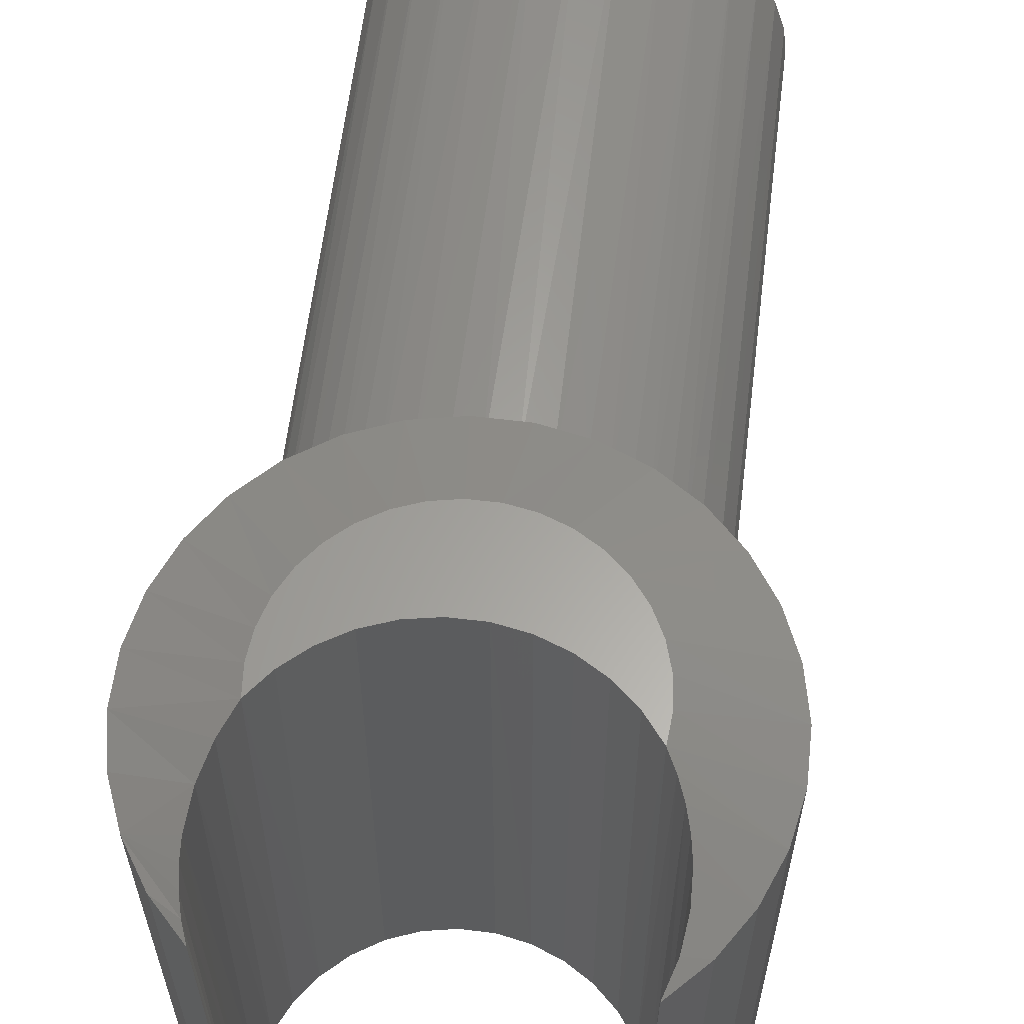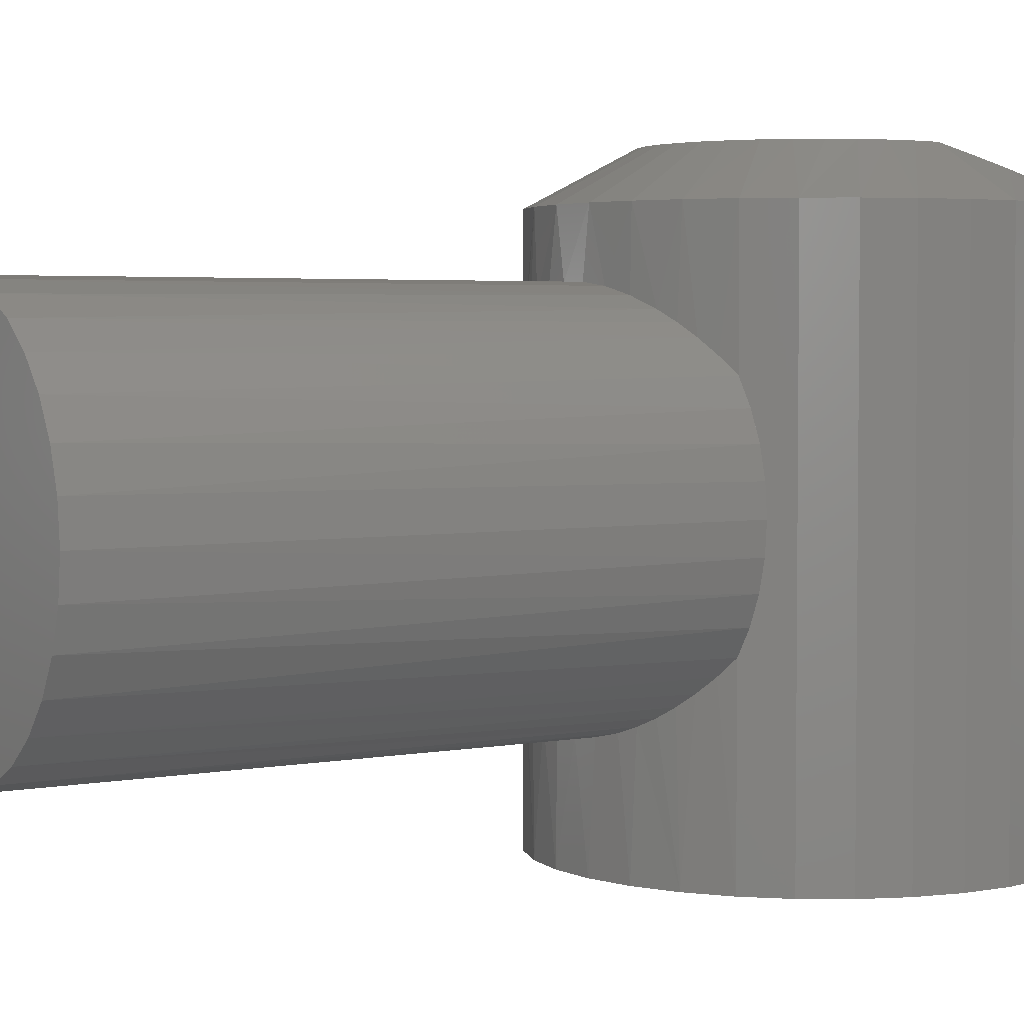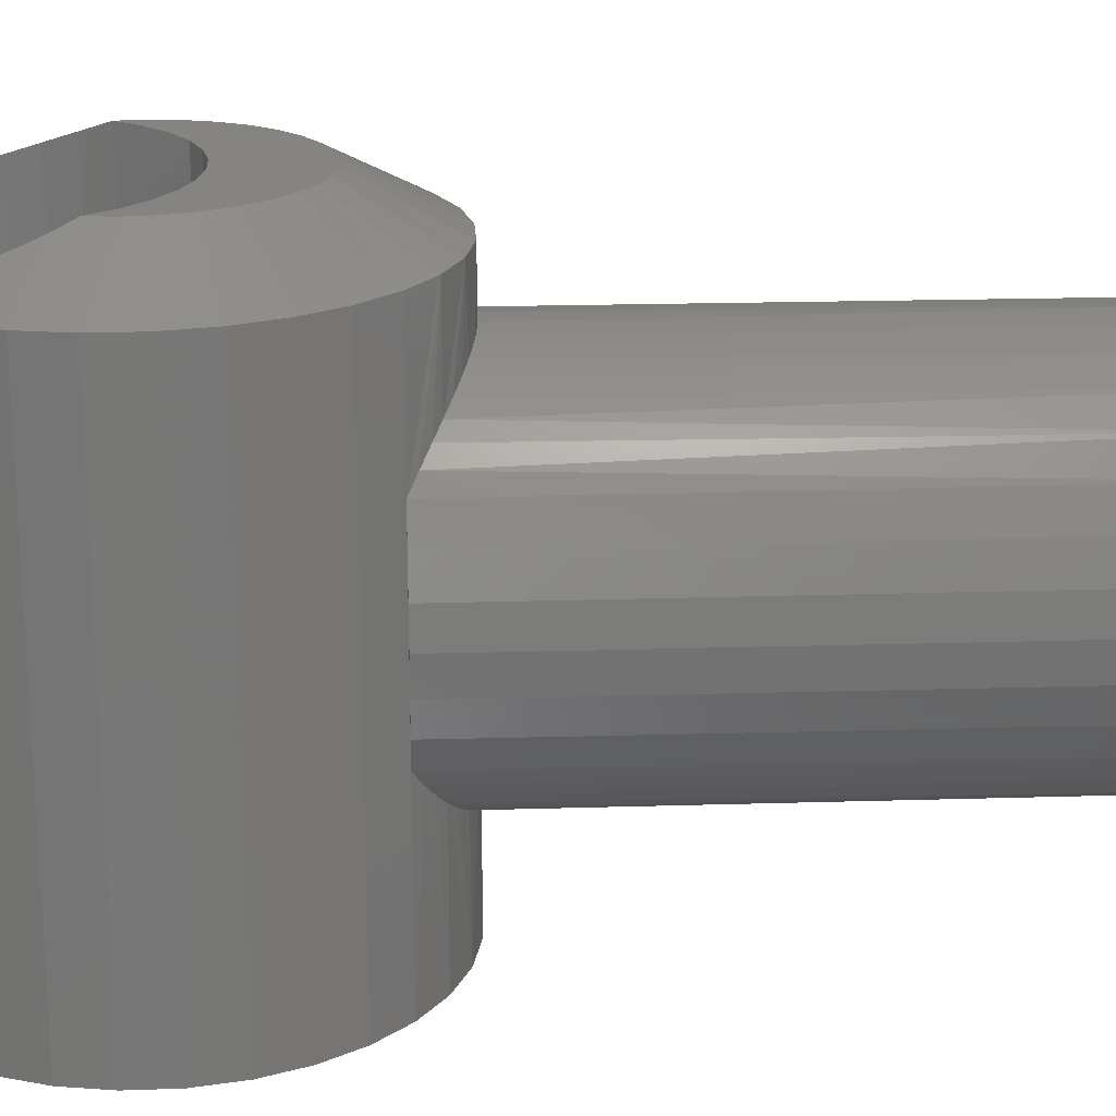
<metadata>
{"format":"stl","ext":"stl","renderer":"f3d","projection":"perspective","resolution":1024,"background":"white","views":[{"elev":61.6,"azim":-173.0,"up":"+Y"},{"elev":3.5,"azim":56.7,"up":"+Y"},{"elev":20.4,"azim":-93.1,"up":"+Y"}]}
</metadata>
<code>
# stl→obj: 324 verts, 636 faces
v -0.0438 0.2322 0.7578
v 0.04857 0.2322 0.7578
v 0.002385 0.2368 0.7578
v -0.08822 0.2187 0.7578
v 0.09299 0.2187 0.7578
v 0.09299 -0.2187 0.7578
v -0.0438 -0.2322 0.7578
v 0.04857 -0.2322 0.7578
v 0.002385 -0.2368 0.7578
v 0.1339 0.1969 0.7578
v -0.1292 0.1969 0.7578
v 0.1698 0.1674 0.7578
v -0.165 0.1674 0.7578
v 0.1992 0.1315 0.7578
v -0.1945 0.1315 0.7578
v 0.2211 0.0906 0.7578
v -0.2164 0.0906 0.7578
v 0.2346 0.04619 0.7578
v -0.2298 0.04619 0.7578
v 0.2391 0 0.7578
v -0.2344 1.341e-16 0.7578
v 0.2346 -0.04619 0.7578
v -0.2298 -0.04619 0.7578
v 0.2211 -0.0906 0.7578
v -0.2164 -0.0906 0.7578
v 0.1992 -0.1315 0.7578
v -0.1945 -0.1315 0.7578
v 0.1698 -0.1674 0.7578
v -0.165 -0.1674 0.7578
v 0.1339 -0.1969 0.7578
v -0.1292 -0.1969 0.7578
v -0.08822 -0.2187 0.7578
v 0.2272 -0.07435 0
v 0.2125 -0.1092 0
v 0.07112 -0.2266 0.06024
v 0.09481 -0.218 0.05345
v -0.02862 -0.2347 0.06778
v 0.005518 -0.2367 0.06888
v -0.06178 -0.2279 0.06303
v -0.1809 -0.1498 0.0113
v -0.164 -0.1684 0.02261
v -0.1957 -0.1296 8.327e-17
v -0.2169 -0.0892 0
v 0.2391 0 0
v 0.2361 -0.03766 0
v 0.1756 -0.1614 0.01278
v 0.1924 -0.1412 0
v 0.1376 -0.1944 0.03566
v 0.1564 -0.1798 0.02525
v 0.117 -0.2072 0.04516
v 0.03891 -0.2339 0.06628
v -0.1244 -0.2 0.04342
v -0.09448 -0.216 0.05462
v -0.1452 -0.1852 0.03343
v -0.23 -0.04544 0
v -0.2344 1.341e-16 0
v 0.1924 0.1412 -1.943e-16
v 0.2125 0.1092 0
v 0.2272 0.07435 0
v 0.2361 0.03766 0
v -0.1804 0.1505 0.01172
v -0.04891 0.2311 0.06532
v -0.01581 0.2361 0.06864
v 0.0183 0.2362 0.06832
v 0.1162 0.2076 0.04548
v 0.08533 0.2218 0.05642
v -0.1957 0.1296 8.327e-17
v -0.2169 0.0892 0
v -0.23 0.04544 0
v -0.1448 0.1855 0.03363
v -0.1628 0.1697 0.0234
v -0.1036 0.2117 0.0516
v -0.125 0.1996 0.04314
v -0.08049 0.2218 0.05869
v 0.05183 0.2315 0.06428
v 0.1572 0.1791 0.02476
v 0.1376 0.1943 0.03563
v 0.176 0.161 0.01251
v -0.1456 0.3172 0.03319
v -0.09028 0.3172 0.05592
v -0.03157 0.3172 0.06751
v -0.1456 -0.3828 0.03319
v 0.08699 -0.3828 0.05592
v 0.1922 -0.3828 0.0001608
v 0.2348 -0.3828 -0.0419
v 0.2348 -0.0002601 -0.0419
v 0.1922 0.3172 0.0001608
v 0.1423 0.3172 0.03319
v 0.2348 0.3172 -0.0419
v -0.09028 -0.3828 0.05592
v -0.03157 -0.3828 0.06751
v 0.1423 -0.3828 0.03319
v -0.2011 0.3172 -0.4727
v -0.2011 -0.3828 -0.4727
v -0.2427 -0.0002601 -0.4297
v -0.2427 -0.3828 -0.4297
v -0.2751 -0.0002601 -0.3794
v -0.2751 -0.3828 -0.3794
v -0.2972 -0.0002601 -0.3237
v -0.2972 -0.3828 -0.3237
v -0.3081 -0.0002601 -0.2649
v -0.3081 -0.3828 -0.2649
v -0.3074 -0.0002601 -0.2051
v -0.3074 -0.3828 -0.2051
v -0.2951 -0.0002601 -0.1465
v -0.2951 -0.3828 -0.1465
v -0.2717 -0.0002601 -0.09141
v -0.2717 -0.3828 -0.09141
v -0.2381 -0.0002601 -0.0419
v -0.2381 -0.3828 -0.0419
v -0.1955 -0.3828 0.0001608
v -0.2381 0.3172 -0.0419
v -0.2717 0.3172 -0.09141
v -0.2951 0.3172 -0.1465
v -0.3074 0.3172 -0.2051
v -0.3081 0.3172 -0.2649
v -0.2972 0.3172 -0.3237
v -0.2751 0.3172 -0.3794
v -0.2427 0.3172 -0.4297
v 0.1979 -0.3828 -0.4727
v 0.1979 0.3172 -0.4727
v 0.2394 -0.0002601 -0.4297
v 0.2394 0.3172 -0.4297
v 0.2718 -0.0002601 -0.3794
v 0.2718 0.3172 -0.3794
v 0.2939 -0.0002601 -0.3237
v 0.2939 0.3172 -0.3237
v 0.3048 -0.0002601 -0.2649
v 0.3048 0.3172 -0.2649
v 0.3041 -0.0002601 -0.2051
v 0.3041 0.3172 -0.2051
v 0.2918 -0.0002601 -0.1465
v 0.2918 0.3172 -0.1465
v 0.2684 -0.0002601 -0.09141
v 0.2684 0.3172 -0.09141
v -0.1955 0.3172 0.0001608
v 0.02828 0.3172 0.06751
v 0.08699 0.3172 0.05592
v 0.02828 -0.3828 0.06751
v 0.2684 -0.3828 -0.09141
v 0.2918 -0.3828 -0.1465
v 0.3041 -0.3828 -0.2051
v 0.3048 -0.3828 -0.2649
v 0.2939 -0.3828 -0.3237
v 0.2718 -0.3828 -0.3794
v 0.2394 -0.3828 -0.4297
v -0.2134 -0.3828 -0.434
v -0.2183 -0.3828 -0.3936
v 0.1605 -0.3828 -0.2443
v 0.1308 -0.3828 -0.2165
v -0.2155 -0.3828 -0.3531
v 0.215 -0.3828 -0.3936
v 0.2101 -0.3828 -0.434
v 0.2019 -0.3828 -0.3138
v 0.2122 -0.3828 -0.3531
v 0.1845 -0.3828 -0.2771
v 0.09641 -0.3828 -0.1948
v 0.0586 -0.3828 -0.1799
v 0.01867 -0.3828 -0.1723
v -0.02196 -0.3828 -0.1723
v -0.06189 -0.3828 -0.1799
v -0.0997 -0.3828 -0.1948
v -0.1341 -0.3828 -0.2165
v -0.1638 -0.3828 -0.2443
v -0.1878 -0.3828 -0.2771
v -0.2052 -0.3828 -0.3138
v -0.2166 0.3494 -0.3606
v -0.1593 0.3828 -0.2394
v -0.1299 0.3828 -0.2134
v -0.09638 0.3828 -0.1932
v 0.1266 0.3828 -0.2134
v 0.156 0.3828 -0.2394
v 0.198 0.3692 -0.3039
v 0.21 0.3557 -0.3417
v 0.215 0.3421 -0.3838
v -0.1835 0.3828 -0.2702
v -0.1951 0.3744 -0.2904
v 0.1802 0.3828 -0.2702
v -0.2182 0.3382 -0.3969
v -0.2134 0.3275 -0.4343
v -0.212 0.3576 -0.336
v -0.205 0.3657 -0.3131
v 0.0931 0.3828 -0.1932
v 0.05647 0.3828 -0.1793
v 0.01794 0.3828 -0.1723
v -0.02123 0.3828 -0.1723
v -0.05976 0.3828 -0.1793
v 0.2143 0.3355 -0.4061
v 0.2112 0.329 -0.4287
v 0.2058 0.323 -0.4509
v 0.1794 0.3828 -0.2026
v 0.1829 0.3828 -0.2363
v 0.1698 0.3828 -0.1702
v 0.1545 0.3828 -0.1402
v 0.134 0.3828 -0.1135
v 0.1091 0.3828 -0.09099
v 0.08048 0.3828 -0.07336
v 0.04915 0.3828 -0.0612
v 0.0161 0.3828 -0.05492
v -0.0176 0.3828 -0.05475
v -0.05084 0.3828 -0.06075
v -0.08253 0.3828 -0.07274
v -0.1115 0.3828 -0.09037
v -0.1368 0.3828 -0.113
v -0.1575 0.3828 -0.1399
v -0.173 0.3828 -0.1701
v -0.1826 0.3828 -0.2026
v -0.1862 0.3828 -0.2363
v -0.02313 0.2656 -0.01801
v -0.0653 -0.2969 -0.02631
v -0.0653 0.2656 -0.02631
v -0.1051 -0.2969 -0.04258
v -0.1051 0.2656 -0.04258
v -0.141 -0.2969 -0.06622
v -0.141 0.2656 -0.06622
v -0.1716 -0.2969 -0.09634
v -0.1716 0.2656 -0.09634
v -0.1959 -0.2969 -0.1318
v -0.1959 0.2656 -0.1318
v -0.2128 -0.2969 -0.1713
v -0.2128 0.2656 -0.1713
v -0.02313 -0.2969 -0.01801
v 0.01984 0.2656 -0.01801
v 0.01984 -0.2969 -0.01801
v 0.06201 0.2656 -0.02631
v 0.06201 -0.2969 -0.02631
v 0.1018 0.2656 -0.04258
v 0.1018 -0.2969 -0.04258
v 0.1377 0.2656 -0.06622
v 0.1377 -0.2969 -0.06622
v 0.1683 0.2656 -0.09634
v 0.1683 -0.2969 -0.09634
v 0.1926 0.2656 -0.1318
v 0.1926 -0.2969 -0.1318
v 0.2095 0.2656 -0.1713
v 0.2095 -0.2969 -0.1713
v 0.164 -0.2969 -0.1348
v 0.1123 -0.2969 -0.1077
v -0.1673 -0.2969 -0.1348
v -0.001645 -0.2969 -0.08545
v 0.05642 -0.2969 -0.09107
v -0.1156 -0.2969 -0.1077
v -0.05971 -0.2969 -0.09107
v -0.0282 0.2969 -0.08661
v 0.02491 0.2969 -0.08661
v 0.07721 0.2969 -0.0959
v 0.1193 0.2899 -0.1107
v -0.0805 0.2969 -0.0959
v -0.1226 0.2899 -0.1107
v -0.19 0.2731 -0.1512
v -0.1671 0.2796 -0.1347
v 0.1638 0.2796 -0.1347
v 0.1867 0.2731 -0.1512
v -0.001645 0.2969 -0.07557
v -0.02895 0.2969 -0.07787
v -0.05548 0.2969 -0.08471
v 0.02566 0.2969 -0.07787
v 0.05219 0.2969 -0.08471
v 0.1503 -0.02942 0.6719
v 0.1503 0.02942 0.6719
v 0.1532 0 0.6719
v 0.1417 0.05772 0.6719
v 0.1417 -0.05772 0.6719
v -0.1455 -0.02942 0.6719
v -0.1455 0.02942 0.6719
v -0.137 -0.05772 0.6719
v -0.1484 8.545e-17 0.6719
v -0.137 0.05772 0.6719
v -0.123 0.08379 0.6719
v -0.123 -0.08379 0.6719
v -0.1043 0.1066 0.6719
v -0.1043 -0.1066 0.6719
v -0.08141 0.1254 0.6719
v -0.08141 -0.1254 0.6719
v -0.05533 0.1393 0.6719
v -0.05533 -0.1393 0.6719
v -0.02704 0.1479 0.6719
v -0.02704 -0.1479 0.6719
v 0.002385 0.1508 0.6719
v 0.002385 -0.1508 0.6719
v 0.03181 0.1479 0.6719
v 0.03181 -0.1479 0.6719
v 0.0601 0.1393 0.6719
v 0.0601 -0.1393 0.6719
v 0.08618 0.1254 0.6719
v 0.08618 -0.1254 0.6719
v 0.109 0.1066 0.6719
v 0.109 -0.1066 0.6719
v 0.1278 0.08379 0.6719
v 0.1278 -0.08379 0.6719
v 0.1438 -0.05234 0
v 0.1324 -0.07645 0
v 0.1169 -0.09817 0
v 0.09778 -0.1168 0
v 0.0757 -0.1318 0
v 0.05131 -0.1427 0
v 0.0254 -0.1491 0
v -0.03014 -0.1473 0
v -0.05783 -0.1383 0
v -0.08328 -0.1241 0
v -0.1055 -0.1054 0
v -0.1238 -0.08266 0
v -0.001235 -0.1508 0
v 0.1508 -0.02659 0
v 0.1532 -1.709e-16 0
v -0.1373 -0.05688 0
v -0.1456 -0.02898 0
v -0.1484 8.545e-17 0
v -0.1238 0.08266 0
v -0.1055 0.1054 0
v -0.08328 0.1241 0
v -0.05783 0.1383 0
v -0.03014 0.1473 0
v 0.0254 0.1491 0
v 0.05131 0.1427 0
v 0.0757 0.1318 0
v 0.09778 0.1168 0
v 0.1169 0.09817 0
v 0.1324 0.07645 0
v 0.1438 0.05234 0
v -0.001235 0.1508 0
v -0.1373 0.05688 0
v -0.1456 0.02898 0
v 0.1508 0.02659 0
f 1 2 3
f 2 1 4
f 2 4 5
f 6 7 8
f 8 7 9
f 5 4 10
f 10 4 11
f 10 11 12
f 12 11 13
f 12 13 14
f 14 13 15
f 14 15 16
f 16 15 17
f 16 17 18
f 18 17 19
f 18 19 20
f 20 19 21
f 20 21 22
f 22 21 23
f 22 23 24
f 24 23 25
f 24 25 26
f 26 25 27
f 26 27 28
f 28 27 29
f 28 29 30
f 30 29 31
f 30 31 6
f 6 31 32
f 6 32 7
f 22 24 33
f 34 33 24
f 24 26 34
f 35 36 6
f 6 8 35
f 37 38 9
f 9 7 37
f 39 37 7
f 7 32 39
f 40 41 29
f 29 27 40
f 42 40 27
f 42 27 25
f 42 25 43
f 44 20 45
f 45 20 22
f 45 22 33
f 28 46 26
f 26 46 47
f 26 47 34
f 30 48 28
f 28 48 49
f 28 49 46
f 6 36 30
f 30 36 50
f 30 50 48
f 9 38 8
f 8 38 51
f 8 51 35
f 31 52 32
f 32 52 53
f 32 53 39
f 29 41 31
f 31 41 54
f 31 54 52
f 43 25 55
f 55 25 23
f 55 23 56
f 56 23 21
f 57 58 59
f 57 59 60
f 57 60 44
f 57 44 45
f 57 45 33
f 57 33 34
f 57 34 47
f 15 13 61
f 62 1 63
f 63 1 3
f 63 3 64
f 64 3 2
f 65 66 5
f 5 10 65
f 57 14 58
f 14 16 58
f 58 16 59
f 59 16 18
f 67 68 17
f 67 17 15
f 67 15 61
f 56 21 69
f 69 21 19
f 69 19 68
f 68 19 17
f 11 70 13
f 13 70 71
f 13 71 61
f 4 72 11
f 11 72 73
f 11 73 70
f 1 62 4
f 4 62 74
f 4 74 72
f 5 66 2
f 2 66 75
f 2 75 64
f 12 76 10
f 10 76 77
f 10 77 65
f 14 57 12
f 12 57 78
f 12 78 76
f 20 44 18
f 18 44 60
f 18 60 59
f 67 42 43
f 67 43 55
f 67 55 56
f 67 56 69
f 67 69 68
f 79 61 71
f 80 73 72
f 62 63 81
f 41 82 54
f 35 83 36
f 47 46 84
f 47 84 85
f 47 85 86
f 47 86 57
f 87 88 76
f 87 76 78
f 87 78 57
f 87 57 89
f 90 91 39
f 90 39 53
f 90 53 52
f 90 52 54
f 90 54 82
f 92 84 46
f 92 46 49
f 92 49 48
f 92 48 50
f 92 50 36
f 92 36 83
f 93 94 95
f 95 94 96
f 95 96 97
f 97 96 98
f 97 98 99
f 99 98 100
f 99 100 101
f 101 100 102
f 101 102 103
f 103 102 104
f 103 104 105
f 105 104 106
f 105 106 107
f 107 106 108
f 107 108 109
f 109 108 110
f 109 110 42
f 42 110 111
f 42 111 40
f 40 111 82
f 40 82 41
f 42 67 109
f 109 67 112
f 109 112 107
f 107 112 113
f 107 113 105
f 105 113 114
f 105 114 103
f 103 114 115
f 103 115 101
f 101 115 116
f 101 116 99
f 99 116 117
f 99 117 97
f 97 117 118
f 97 118 95
f 95 118 119
f 95 119 93
f 120 121 122
f 122 121 123
f 122 123 124
f 124 123 125
f 124 125 126
f 126 125 127
f 126 127 128
f 128 127 129
f 128 129 130
f 130 129 131
f 130 131 132
f 132 131 133
f 132 133 134
f 134 133 135
f 134 135 86
f 86 135 89
f 86 89 57
f 61 79 67
f 67 79 136
f 67 136 112
f 73 80 70
f 70 80 79
f 70 79 71
f 62 81 74
f 74 81 80
f 74 80 72
f 81 63 137
f 137 63 64
f 137 64 75
f 137 75 138
f 138 75 66
f 138 66 65
f 138 65 88
f 88 65 77
f 88 77 76
f 139 38 91
f 91 38 37
f 91 37 39
f 83 35 139
f 139 35 51
f 139 51 38
f 86 85 134
f 134 85 140
f 134 140 132
f 132 140 141
f 132 141 130
f 130 141 142
f 130 142 128
f 128 142 143
f 128 143 126
f 126 143 144
f 126 144 124
f 124 144 145
f 124 145 122
f 122 145 146
f 122 146 120
f 94 147 96
f 96 147 148
f 144 143 142
f 149 92 150
f 148 151 110
f 148 110 96
f 100 104 102
f 146 152 153
f 120 146 153
f 85 84 154
f 85 154 155
f 85 155 152
f 85 152 146
f 85 146 145
f 85 145 140
f 140 145 141
f 141 145 144
f 141 144 142
f 92 149 84
f 84 149 156
f 84 156 154
f 150 92 157
f 157 92 83
f 157 83 158
f 158 83 139
f 158 139 159
f 159 139 160
f 160 139 91
f 160 91 161
f 161 91 90
f 161 90 162
f 162 90 163
f 163 90 82
f 163 82 164
f 164 82 111
f 164 111 165
f 165 111 166
f 166 111 110
f 166 110 151
f 96 110 98
f 98 110 108
f 98 108 100
f 100 108 106
f 100 106 104
f 167 151 148
f 163 164 168
f 169 163 168
f 162 163 169
f 170 162 169
f 171 150 157
f 150 171 172
f 172 149 150
f 173 154 156
f 154 173 174
f 174 155 154
f 155 174 175
f 175 152 155
f 176 168 164
f 176 164 165
f 176 165 177
f 178 173 156
f 178 156 149
f 178 149 172
f 167 148 179
f 179 148 147
f 179 147 180
f 180 147 94
f 180 94 93
f 167 181 151
f 151 181 182
f 151 182 166
f 166 182 177
f 166 177 165
f 171 157 183
f 183 157 158
f 183 158 184
f 184 158 159
f 184 159 185
f 185 159 160
f 185 160 186
f 186 160 161
f 186 161 187
f 187 161 162
f 187 162 170
f 175 188 152
f 152 188 189
f 152 189 153
f 189 190 153
f 153 190 121
f 153 121 120
f 174 129 127
f 129 174 173
f 118 117 181
f 119 179 180
f 93 119 180
f 121 190 123
f 182 181 117
f 125 123 190
f 125 190 189
f 125 189 188
f 125 188 175
f 125 175 174
f 125 174 127
f 191 133 192
f 192 133 131
f 192 131 178
f 178 131 129
f 178 129 173
f 133 191 135
f 135 191 193
f 135 193 89
f 89 193 194
f 89 194 195
f 89 195 87
f 87 195 196
f 87 196 88
f 88 196 197
f 88 197 138
f 138 197 198
f 138 198 137
f 137 198 199
f 137 199 81
f 81 199 200
f 81 200 80
f 80 200 201
f 80 201 79
f 79 201 202
f 79 202 136
f 136 202 203
f 136 203 112
f 112 203 204
f 112 204 113
f 113 204 205
f 113 205 114
f 114 205 206
f 114 206 115
f 115 206 207
f 115 207 208
f 115 208 116
f 116 208 176
f 116 176 117
f 117 176 177
f 117 177 182
f 179 119 167
f 167 119 118
f 167 118 181
f 172 194 193
f 178 172 193
f 178 193 191
f 178 191 192
f 206 168 207
f 207 168 176
f 207 176 208
f 197 196 183
f 183 196 195
f 183 195 171
f 171 195 194
f 171 194 172
f 204 203 169
f 169 203 202
f 169 202 170
f 170 202 201
f 170 201 187
f 187 201 200
f 187 200 186
f 186 200 199
f 186 199 185
f 185 199 198
f 185 198 184
f 184 198 197
f 184 197 183
f 206 205 168
f 168 205 204
f 168 204 169
f 209 210 211
f 211 210 212
f 211 212 213
f 213 212 214
f 213 214 215
f 215 214 216
f 215 216 217
f 217 216 218
f 217 218 219
f 219 218 220
f 219 220 221
f 210 209 222
f 222 209 223
f 222 223 224
f 224 223 225
f 224 225 226
f 226 225 227
f 226 227 228
f 228 227 229
f 228 229 230
f 230 229 231
f 230 231 232
f 232 231 233
f 232 233 234
f 234 233 235
f 234 235 236
f 237 234 236
f 238 228 230
f 218 216 239
f 218 239 220
f 234 237 232
f 232 237 238
f 232 238 230
f 222 224 240
f 240 224 226
f 240 226 241
f 241 226 228
f 241 228 238
f 216 214 239
f 239 214 212
f 239 212 242
f 242 212 210
f 242 210 243
f 243 210 222
f 243 222 240
f 243 240 244
f 244 240 245
f 245 240 241
f 246 245 241
f 246 241 238
f 246 238 247
f 248 249 242
f 248 242 243
f 248 243 244
f 221 220 250
f 250 220 239
f 250 239 251
f 242 249 239
f 239 249 251
f 247 238 252
f 252 238 237
f 252 237 253
f 253 237 236
f 253 236 235
f 247 231 229
f 252 231 247
f 252 253 231
f 223 209 254
f 255 211 256
f 255 254 211
f 217 251 249
f 249 215 217
f 250 251 217
f 250 217 219
f 250 219 221
f 233 253 235
f 233 231 253
f 209 211 254
f 248 256 211
f 248 211 213
f 248 213 215
f 248 215 249
f 254 257 223
f 223 257 258
f 223 258 225
f 225 258 246
f 225 246 227
f 227 246 247
f 227 247 229
f 246 258 245
f 245 258 257
f 245 257 254
f 245 254 244
f 244 254 255
f 244 255 256
f 248 244 256
f 259 260 261
f 262 260 259
f 263 262 259
f 264 265 266
f 265 264 267
f 265 268 266
f 266 268 269
f 266 269 270
f 270 269 271
f 270 271 272
f 272 271 273
f 272 273 274
f 274 273 275
f 274 275 276
f 276 275 277
f 276 277 278
f 278 277 279
f 278 279 280
f 280 279 281
f 280 281 282
f 282 281 283
f 282 283 284
f 284 283 285
f 284 285 286
f 286 285 287
f 286 287 288
f 288 287 289
f 288 289 290
f 290 289 262
f 290 262 263
f 291 263 259
f 263 291 292
f 292 290 263
f 290 292 293
f 293 288 290
f 288 293 294
f 294 286 288
f 295 286 294
f 284 286 295
f 296 284 295
f 282 284 296
f 297 282 296
f 280 282 297
f 276 278 298
f 299 276 298
f 274 276 299
f 300 274 299
f 272 274 300
f 301 272 300
f 270 272 301
f 302 270 301
f 266 270 302
f 303 298 278
f 303 278 280
f 303 280 297
f 291 259 304
f 304 259 261
f 304 261 305
f 302 306 266
f 266 306 307
f 266 307 264
f 264 307 308
f 264 308 267
f 309 269 268
f 269 309 310
f 310 271 269
f 271 310 311
f 311 273 271
f 273 311 312
f 312 275 273
f 275 312 313
f 313 277 275
f 314 281 279
f 281 314 315
f 315 283 281
f 283 315 316
f 316 285 283
f 285 316 317
f 317 287 285
f 318 287 317
f 289 287 318
f 319 289 318
f 262 289 319
f 320 262 319
f 260 262 320
f 321 314 279
f 321 279 277
f 321 277 313
f 309 268 322
f 322 268 265
f 322 265 323
f 323 265 267
f 323 267 308
f 320 324 260
f 260 324 305
f 260 305 261
f 321 313 314
f 314 313 315
f 313 312 315
f 295 299 296
f 296 299 298
f 296 298 297
f 303 297 298
f 299 295 300
f 300 295 294
f 300 294 301
f 301 294 293
f 301 293 302
f 302 293 292
f 302 292 306
f 306 292 291
f 306 291 307
f 307 291 304
f 307 304 308
f 308 304 305
f 308 305 323
f 323 305 324
f 323 324 322
f 322 324 320
f 322 320 309
f 309 320 319
f 309 319 310
f 310 319 318
f 310 318 311
f 311 318 317
f 311 317 312
f 312 317 316
f 312 316 315

</code>
